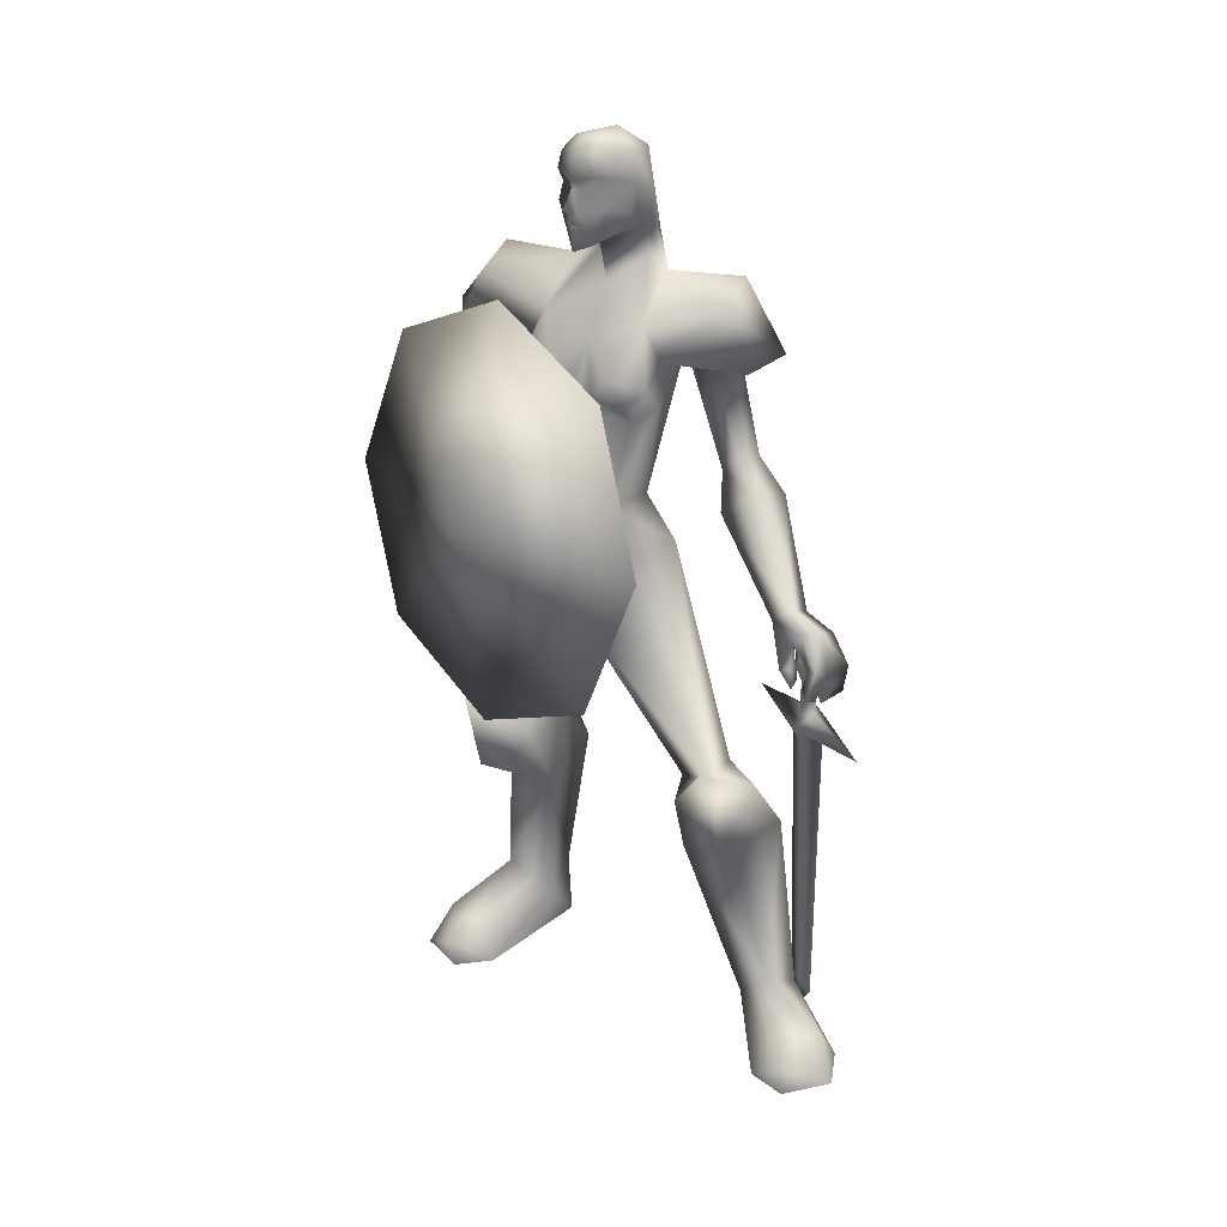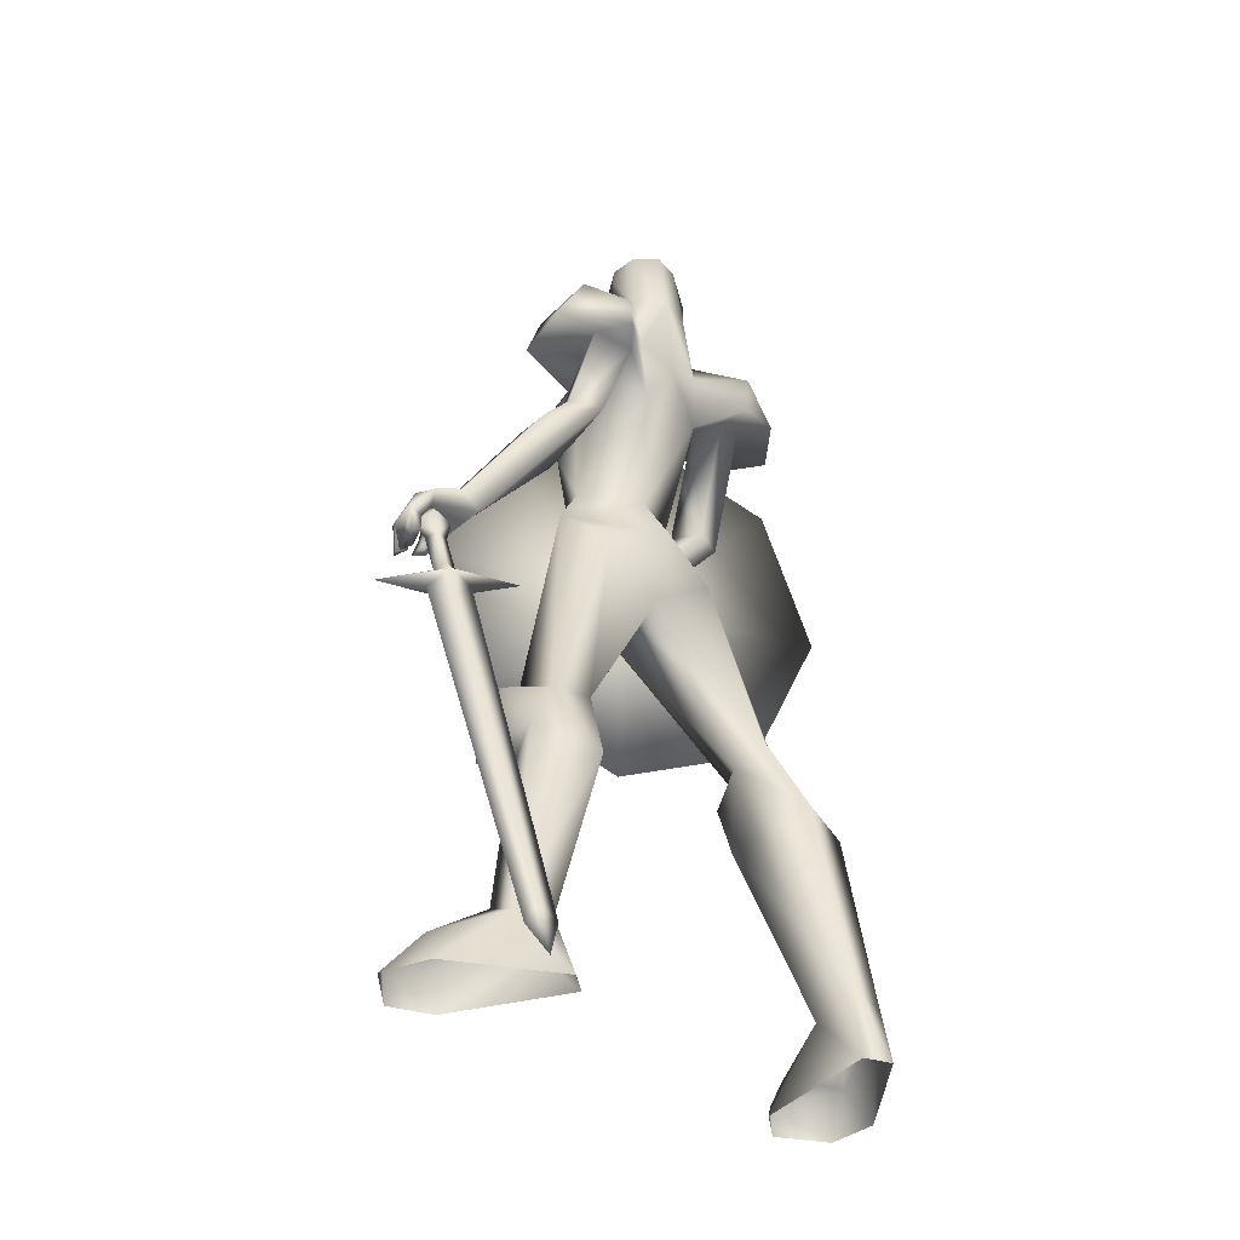
<metadata>
{"format":"obj","ext":"obj","renderer":"f3d","projection":"perspective","resolution":1024,"background":"white","views":[{"elev":25.9,"azim":135.0,"up":"+Y"},{"elev":-36.9,"azim":-116.1,"up":"+Y"}]}
</metadata>
<code>
o
v -0.07513 1.756 -0.06463
v -0.0939 1.831 -0.03116
v -0.0648 1.779 -0.06306
v -0.1592 0.7622 -0.416
v -0.1285 0.7839 -0.4602
v -0.3022 0.09729 -0.3038
v -0.1395 0.8003 -0.377
v -0.3015 0.06922 -0.2692
v -0.1238 0.7552 -0.41
v -0.2795 0.09284 -0.2999
v -0.2943 0.05842 -0.324
v -0.3114 0.003571 -0.2866
v -0.1507 1.234 -0.1738
v -0.112 1.471 -0.1124
v -0.2024 1.45 -0.09016
v -0.05381 1.717 -0.04281
v -0.07822 1.698 -0.06014
v -0.07513 1.756 -0.06463
v -0.09544 1.683 -0.02769
v -0.1081 1.607 -0.06998
v -0.09796 1.628 -0.02902
v -0.2437 1.54 -0.1144
v -0.1505 1.533 -0.04087
v -0.1081 1.607 -0.06998
v -0.1872 1.603 -0.1879
v -0.07637 1.572 -0.2312
v -0.002291 1.538 -0.1102
v -0.2242 1.464 -0.2582
v -0.2726 1.445 -0.1204
v -0.1358 1.409 -0.02262
v -0.01669 1.469 -0.1402
v -0.103 1.458 -0.2725
v -0.112 1.471 -0.1124
v -0.1166 1.473 -0.1567
v -0.01669 1.469 -0.1402
v -0.103 1.458 -0.2725
v -0.2242 1.464 -0.2582
v -0.1953 1.473 -0.1661
v -0.2726 1.445 -0.1204
v -0.2024 1.45 -0.09016
v -0.1358 1.409 -0.02262
v -0.0757 0.89 -0.4955
v -0.08409 0.9041 -0.4746
v -0.1354 0.8936 -0.4968
v -0.124 0.9099 -0.4759
v -0.1268 0.9399 -0.4757
v -0.1323 0.9861 -0.3676
v -0.08612 0.9621 -0.3993
v -0.08615 1.009 -0.3629
v -0.08612 0.9621 -0.3993
v -0.1289 0.9737 -0.4599
v -0.05115 0.9977 -0.4455
v -0.0757 0.89 -0.4955
v -0.1354 0.8936 -0.4968
v -0.1394 0.9476 -0.5042
v -0.08872 1.022 -0.4782
v -0.147 0.9961 -0.4599
v -0.08678 1.043 -0.4062
v -0.07244 0.953 -0.5086
v -0.03553 0.9068 -0.4923
v -0.05005 0.9189 -0.4711
v -0.05629 0.9005 -0.4975
v -0.07244 0.953 -0.5086
v -0.05792 0.9557 -0.4744
v -0.04678 0.9659 -0.5024
v -0.05629 0.9005 -0.4975
v -0.07244 0.953 -0.5086
v -0.06233 1.019 -0.455
v -0.08872 1.022 -0.4782
v -0.08615 1.009 -0.3629
v -0.05115 0.9977 -0.4455
v -0.05115 0.9977 -0.4455
v -0.08377 0.9451 -0.4804
v -0.0757 0.89 -0.4955
v -0.07244 0.953 -0.5086
v -0.08409 0.9041 -0.4746
v -0.08409 0.9041 -0.4746
v -0.1268 0.9399 -0.4757
v -0.07244 0.953 -0.5086
v -0.08377 0.9451 -0.4804
v -0.05115 0.9977 -0.4455
v -0.1289 0.9737 -0.4599
v -0.1323 0.9861 -0.3676
v -0.08612 0.9621 -0.3993
v -0.136 1.024 -0.404
v -0.147 0.9961 -0.4599
v -0.1354 0.8936 -0.4968
v -0.1394 0.9476 -0.5042
v -0.1289 0.9737 -0.4599
v 0.164 1.08 0.003943
v 0.1632 1.086 -0.03333
v 0.1701 1.056 -0.06788
v 0.164 1.08 0.003943
v 0.1597 1.036 -0.08055
v 0.1697 0.982 -0.006582
v 0.164 1.08 0.003943
v 0.1701 1.056 -0.06788
v 0.1701 1.056 -0.06788
v 0.2033 1.112 0.000627
v 0.2074 1.044 -0.0787
v 0.2033 1.112 0.000627
v 0.1701 1.056 -0.06788
v 0.1632 1.086 -0.03333
v 0.1701 1.056 -0.06788
v 0.2074 1.044 -0.0787
v 0.1597 1.036 -0.08055
v 0.2033 1.112 0.000627
v 0.1632 1.086 -0.03333
v 0.164 1.08 0.003943
v -0.05896 1.481 0.1905
v -0.01873 1.472 0.1433
v 0.06725 1.283 0.2039
v 0.1372 1.307 0.1696
v 0.164 1.08 0.003943
v 0.1597 1.036 -0.08055
v 0.2074 1.044 -0.0787
v 0.1697 0.982 -0.006582
v 0.2186 0.9861 0.0007935
v 0.2207 1.161 0.09897
v 0.2074 1.044 -0.0787
v 0.2033 1.112 0.000627
v 0.164 1.08 0.003943
v 0.1697 0.982 -0.006582
v 0.2186 0.9861 0.0007935
v 0.1929 1.07 0.04975
v 0.1533 1.298 0.2317
v 0.1028 1.278 0.2553
v 0.164 1.08 0.003943
v 0.06725 1.283 0.2039
v -0.01873 1.472 0.1433
v 0.05012 1.498 0.2018
v -0.0262 1.493 0.2439
v -0.05896 1.481 0.1905
v -0.1042 1.172 -0.2139
v -0.08615 1.009 -0.3629
v -0.08678 1.043 -0.4062
v -0.1507 1.234 -0.1738
v -0.1042 1.172 -0.2139
v -0.1145 1.225 -0.2828
v -0.112 1.471 -0.1124
v -0.1166 1.473 -0.1567
v -0.06517 1.631 0.06142
v -0.07822 1.698 0.0929
v -0.04474 1.618 0.1061
v -0.05381 1.717 0.07557
v -0.07513 1.756 0.0974
v -0.06521 1.686 0.05567
v -0.1505 1.533 -0.04087
v -0.1324 1.508 0.03849
v -0.1566 1.665 0.01638
v 0.2826 1.166 0.1043
v 0.1873 1.456 -0.191
v 0.152 1.57 0.1024
v 0.2207 1.161 0.09897
v 0.138 1.443 0.3922
v 0.1535 1.149 0.5086
v 0.1894 0.8599 0.3834
v 0.2247 0.7458 0.08991
v 0.2387 0.8731 -0.1999
v 0.2232 1.167 -0.3162
v -0.2351 -0.002039 -0.197
v -0.06046 -0.002039 -0.3716
v -0.1673 0.08425 -0.2423
v -0.1673 0.08425 -0.2423
v -0.09039 0.07522 -0.3899
v -0.05224 0.06231 -0.4638
v -0.05365 -0.002039 -0.4575
v -0.1533 0.1552 -0.3246
v -0.06247 0.4514 -0.1724
v -0.1882 0.06612 -0.4451
v -0.1515 -0.002039 -0.5063
v -0.02156 0.5742 -0.1841
v -0.0265 0.5133 -0.3098
v 0.02714 0.6988 -0.2951
v -0.1211 0.6188 -0.3032
v -0.2193 0.4925 -0.2905
v -0.09045 0.4653 -0.271
v -0.2321 -0.002039 -0.4477
v -0.2437 0.1097 -0.3239
v -0.281 -0.002039 -0.2287
v -0.2351 -0.002039 -0.197
v -0.2279 0.1228 -0.2444
v -0.2137 0.4725 -0.1513
v -0.1419 0.6347 -0.2197
v -0.06907 0.6073 -0.1598
v -0.06247 0.4514 -0.1724
v -0.02156 0.5742 -0.1841
v -0.05239 0.6342 -0.2499
v 0.02714 0.6988 -0.2951
v -0.1211 0.6188 -0.3032
v -0.1419 0.6347 -0.2197
v -0.2193 0.4925 -0.2905
v 0.05973 0.4991 0.2933
v -0.04546 0.4521 0.1874
v 0.007546 0.5718 0.1887
v 0.1168 0.6834 0.2717
v -0.01478 0.6075 0.3457
v -0.2246 0.0002951 0.3207
v -0.1288 0.1008 0.2929
v 0.04328 0.000295 0.2913
v -0.118 0.4862 0.3722
v -0.01928 0.4571 0.2877
v -0.08348 0.1683 0.3677
v 0.04546 0.08048 0.3277
v -0.0672 0.6215 0.1854
v 0.007546 0.5718 0.1887
v -0.04546 0.4521 0.1874
v 0.01725 0.6335 0.2299
v -0.118 0.4862 0.3722
v -0.01478 0.6075 0.3457
v -0.06061 0.6506 0.2794
v 0.1168 0.6834 0.2717
v -0.004332 0.0002949 0.4735
v 0.0911 0.000295 0.4462
v 0.0267 0.07149 0.4387
v 0.1243 0.06319 0.3429
v 0.1141 0.0002951 0.339
v -0.04546 0.4521 0.1874
v -0.2148 0.4791 0.253
v -0.0672 0.6215 0.1854
v -0.214 0.1389 0.3186
v -0.1288 0.1008 0.2929
v -0.2246 0.0002951 0.3207
v -0.2286 0.0002952 0.3765
v -0.1699 0.1246 0.3975
v -0.1159 0.6628 0.2245
v -0.0672 0.6215 0.1854
v -0.0546 1.041 0.1491
v -0.06061 0.6506 0.2794
v -0.04073 0.9558 -0.4481
v -0.06215 0.9291 -0.4489
v -0.05115 0.9977 -0.4455
v -0.05162 0.9179 -0.4348
v -0.08612 0.9621 -0.3993
v -0.05115 0.9977 -0.4455
v -0.06215 0.9291 -0.4489
v -0.02818 0.9536 -0.4332
v -0.04073 0.9558 -0.4481
v -0.08615 1.009 -0.3629
v -0.03398 0.9192 -0.4583
v -0.04073 0.9558 -0.4481
v -0.06215 0.9291 -0.4489
v -0.08612 0.9621 -0.3993
v -0.0886 1.414 0.1077
v -0.01873 1.472 0.1433
v -0.05896 1.481 0.1905
v 0.05012 1.498 0.2018
v 0.07404 1.477 0.11
v 0.09612 1.496 0.2665
v 0.02938 1.493 0.3426
v -0.0262 1.493 0.2439
v -0.07072 1.502 0.3018
v -0.1273 1.473 0.2137
v 0.07404 1.477 0.11
v 0.05094 1.538 0.08541
v 0.08844 1.585 0.2181
v 0.09612 1.496 0.2665
v 0.02938 1.493 0.3426
v -0.1273 1.473 0.2137
v -0.09704 1.537 0.1067
v -0.0886 1.414 0.1077
v -0.09808 1.587 0.2357
v -0.04474 1.618 0.1061
v -0.003054 1.62 0.2476
v -0.07072 1.502 0.3018
v -0.2156 1.258 -0.1553
v -0.1042 1.172 -0.2139
v -0.1507 1.234 -0.1738
v -0.2024 1.45 -0.09016
v -0.1995 1.263 -0.2218
v -0.1953 1.473 -0.1661
v -0.1953 1.473 -0.1661
v -0.149 1.27 -0.2169
v -0.1166 1.473 -0.1567
v -0.1323 0.9861 -0.3676
v -0.08615 1.009 -0.3629
v -0.2132 1.196 -0.2771
v -0.1042 1.172 -0.2139
v -0.136 1.024 -0.404
v -0.1666 0.8095 -0.4263
v -0.114 0.7763 -0.554
v -0.1285 0.7839 -0.4602
v -0.09666 0.7958 -0.4144
v -0.1238 0.7552 -0.41
v -0.122 0.8297 -0.4458
v -0.1424 0.8372 -0.4286
v -0.1273 0.8377 -0.4054
v -0.109 0.9188 -0.419
v -0.08861 0.9114 -0.4361
v -0.06507 0.9496 -0.4406
v -0.1019 0.963 -0.4096
v -0.08752 0.9987 -0.4532
v -0.1241 0.9183 -0.4422
v -0.1292 0.9622 -0.4515
v -0.09235 0.9487 -0.4825
v -0.1037 0.9109 -0.4594
v -0.1069 0.8302 -0.4225
v -0.1395 0.8003 -0.377
v -0.1492 0.829 -0.2867
v -0.1592 0.7622 -0.416
v -0.06907 0.6073 -0.1598
v -0.05239 0.6342 -0.2499
v 0.07528 0.9595 -0.0143
v 0.0857 1.088 -0.1298
v -0.0377 1.122 -0.1625
v 0.06847 1.202 -0.09733
v -0.0094 1.212 -0.115
v 0.03446 1.33 -0.14
v -0.02591 1.379 -0.1293
v 0.04038 1.365 -0.1228
v 0.04359 1.435 -0.1623
v 0.08625 1.403 -0.13
v 0.1097 1.096 -0.02561
v 0.1026 1.383 -0.04276
v 0.08527 1.408 -0.0647
v 0.1079 1.206 0.05043
v 0.1064 1.371 0.0594
v 0.1097 1.096 -0.02561
v 0.1403 1.092 0.07492
v -0.07761 0.953 0.02667
v 0.04643 1.129 0.164
v 0.01725 0.6335 0.2299
v -0.0672 0.6215 0.1854
v -0.1207 1.083 0.032
v -0.07761 0.953 0.02667
v -0.06247 0.4514 -0.1724
v -0.06907 0.6073 -0.1598
v -0.1365 0.6373 -0.1407
v -0.1197 1.035 -0.09466
v -0.04949 1.206 0.01325
v -0.1673 0.08425 -0.2423
v -0.09704 1.537 0.1067
v -0.1324 1.508 0.03849
v -0.0886 1.414 0.1077
v 0.07404 1.477 0.11
v -0.01873 1.472 0.1433
v 0.0594 1.386 0.106
v 0.04699 1.217 0.1046
v 0.09108 1.339 0.08736
v 0.05094 1.538 0.08541
v 0.1148 1.438 0.0959
v -0.04474 1.618 0.1061
v -0.06517 1.631 0.06142
v 0.135 1.404 0.04486
v 0.1028 1.41 -0.01627
v 0.1226 1.453 0.009449
v 0.05418 1.506 -0.02912
v -0.0128 1.59 -0.007484
v -0.01082 1.661 0.007734
v -0.06521 1.686 0.05567
v -0.09796 1.628 -0.02902
v -0.09544 1.683 -0.02769
v -0.002291 1.538 -0.1102
v 0.09037 1.451 -0.1001
v -0.1081 1.607 -0.06998
v -0.1505 1.533 -0.04087
v -0.1358 1.409 -0.02262
v -0.112 1.471 -0.1124
v -0.01669 1.469 -0.1402
v -0.07513 1.756 0.0974
v -0.04029 1.779 0.0845
v -0.0648 1.779 0.09583
v -0.05381 1.717 0.07557
v 0.02332 1.77 0.06615
v 0.03482 1.796 0.06822
v 0.02682 1.828 0.06493
v 0.04389 1.837 0.01638
v 0.03482 1.796 -0.03545
v -0.04029 1.779 -0.05173
v 0.02682 1.828 -0.03217
v 0.05428 1.786 0.01638
v 0.03714 1.768 0.02427
v 0.03076 1.736 0.0698
v -0.03659 1.719 0.07842
v -0.02958 1.689 0.06875
v 0.03254 1.664 0.04006
v -0.01082 1.661 0.007734
v 0.04939 1.655 0.01638
v -0.05381 1.717 0.07557
v -0.06521 1.686 0.05567
v -0.01082 1.661 0.007734
v -0.03659 1.719 -0.04565
v -0.05381 1.717 -0.04281
v -0.07513 1.756 -0.06463
v -0.0648 1.779 -0.06306
v -0.09544 1.683 -0.02769
v -0.02958 1.689 -0.03599
v -0.05381 1.717 -0.04281
v 0.03076 1.736 -0.03703
v 0.02332 1.77 -0.03339
v 0.03714 1.768 0.008499
v 0.03254 1.664 -0.007294
v 0.05051 1.689 0.01638
v 0.05401 1.7 0.01638
v 0.04157 1.702 0.03802
v 0.04157 1.702 -0.005258
v 0.05146 1.726 0.002612
v 0.05898 1.713 0.01638
v 0.05401 1.7 0.01638
v 0.05146 1.726 0.03015
v 0.057 1.724 0.01638
v 0.07381 1.735 0.01638
v 0.05116 1.77 0.01638
v -0.07513 1.756 0.0974
v -0.0648 1.779 0.09583
v -0.0939 1.831 0.06393
v 0.000338 1.852 -0.02351
v 0.04389 1.837 0.01638
v 0.02682 1.828 -0.03217
v 0.01305 1.861 0.01638
v -0.04029 1.779 -0.05173
v -0.04458 1.829 -0.05085
v -0.06342 1.863 0.01638
v 0.000338 1.852 0.05628
v 0.02682 1.828 0.06493
v -0.0648 1.779 0.09583
v -0.04029 1.779 0.0845
v -0.04458 1.829 0.08362
v -0.1324 1.508 0.03849
v -0.09704 1.537 0.1067
v -0.1217 1.671 0.07008
v -0.07822 1.698 0.0929
v -0.07513 1.756 0.0974
v -0.04474 1.618 0.1061
v -0.1232 1.826 0.01638
v -0.0648 1.779 -0.06306
v -0.1081 1.607 -0.06998
v -0.1217 1.671 -0.03732
v -0.07822 1.698 -0.06014
v -0.07513 1.756 -0.06463
v -0.1505 1.533 -0.04087
g Geoset0
f 1 2 3
f 4 5 6
f 7 4 6
f 7 6 8
f 5 9 10
f 5 10 11
f 12 11 10
f 6 5 11
f 12 6 11
f 12 8 6
f 12 10 8
f 10 7 8
f 9 7 10
f 13 14 15
f 16 17 18
f 19 17 16
f 19 20 17
f 19 21 20
f 22 23 24
f 24 25 22
f 26 24 27
f 24 26 25
f 28 25 26
f 22 25 28
f 28 29 22
f 23 22 29
f 29 30 23
f 26 27 31
f 32 26 31
f 26 32 28
f 33 34 35
f 34 36 35
f 36 34 37
f 34 38 37
f 37 38 39
f 40 39 38
f 41 39 40
f 41 40 33
f 42 43 44
f 44 43 45
f 43 46 45
f 47 48 49
f 50 51 52
f 53 54 55
f 56 57 58
f 56 55 57
f 59 55 56
f 59 53 55
f 60 61 62
f 62 61 63
f 63 61 64
f 61 60 64
f 64 60 65
f 60 66 65
f 65 66 67
f 68 69 58
f 58 70 68
f 68 70 71
f 65 67 69
f 68 65 69
f 64 65 68
f 72 64 68
f 73 74 75
f 76 74 73
f 77 73 78
f 79 64 80
f 64 81 80
f 80 81 82
f 80 82 78
f 83 82 84
f 85 58 86
f 87 45 88
f 88 45 46
f 88 46 86
f 86 46 89
f 89 85 86
f 83 85 89
f 90 91 92
f 93 94 95
f 94 96 97
f 98 99 100
f 101 102 103
f 104 105 106
f 107 108 109
f 110 111 112
f 113 112 111
f 113 114 112
f 115 116 117
f 116 118 117
f 116 119 118
f 119 120 121
f 113 119 121
f 122 113 121
f 123 124 125
f 125 124 119
f 119 113 126
f 126 127 119
f 127 125 119
f 127 128 125
f 128 123 125
f 128 127 129
f 130 131 113
f 113 131 126
f 131 132 126
f 126 132 127
f 133 127 132
f 129 127 133
f 134 135 136
f 137 138 139
f 140 137 141
f 142 143 144
f 143 145 146
f 143 147 145
f 143 142 147
f 148 149 150
f 151 152 153
f 153 152 154
f 153 154 155
f 151 153 155
f 151 155 156
f 155 154 156
f 156 154 157
f 154 158 157
f 151 159 160
f 151 160 152
f 151 156 157
f 151 157 158
f 151 158 159
f 158 154 159
f 154 160 159
f 154 152 160
f 161 162 163
f 164 162 165
f 165 162 166
f 162 167 166
f 168 169 164
f 164 165 168
f 168 165 170
f 170 165 166
f 166 171 170
f 167 171 166
f 172 173 174
f 173 175 174
f 173 176 175
f 177 169 168
f 178 170 171
f 178 179 170
f 168 170 179
f 176 168 179
f 177 168 176
f 176 173 177
f 169 177 173
f 173 172 169
f 178 180 179
f 181 182 180
f 180 182 179
f 179 182 183
f 176 179 183
f 183 184 176
f 185 186 187
f 187 188 185
f 187 189 188
f 188 189 190
f 190 191 188
f 192 191 190
f 193 194 195
f 195 196 193
f 193 196 197
f 198 199 200
f 193 197 201
f 201 202 193
f 194 193 202
f 202 203 194
f 203 199 194
f 199 203 204
f 199 204 200
f 205 206 207
f 206 205 208
f 209 210 211
f 210 208 211
f 208 210 212
f 206 208 212
f 213 214 215
f 216 215 214
f 217 216 214
f 218 219 220
f 221 219 218
f 221 218 222
f 222 223 221
f 223 224 221
f 224 225 221
f 225 219 221
f 213 225 224
f 213 215 225
f 219 226 227
f 202 201 203
f 228 226 229
f 219 229 226
f 219 201 229
f 201 219 225
f 201 225 203
f 203 225 215
f 203 215 204
f 215 216 204
f 204 216 200
f 200 216 217
f 230 231 232
f 231 233 234
f 234 235 236
f 235 237 238
f 235 239 237
f 240 241 237
f 240 242 241
f 240 233 242
f 233 240 237
f 233 237 243
f 239 243 237
f 244 245 246
f 247 245 248
f 247 248 249
f 250 247 249
f 247 250 251
f 251 250 252
f 252 246 251
f 253 246 252
f 244 246 253
f 254 255 256
f 256 257 254
f 257 256 258
f 259 260 261
f 260 259 262
f 262 263 260
f 263 262 264
f 265 262 259
f 258 262 265
f 262 258 264
f 264 258 256
f 263 264 256
f 263 256 255
f 266 267 268
f 269 266 268
f 266 269 270
f 269 271 270
f 272 273 270
f 272 274 273
f 275 276 267
f 267 266 275
f 275 266 277
f 270 277 266
f 270 139 277
f 139 270 273
f 139 273 137
f 137 273 274
f 278 136 139
f 277 139 136
f 277 136 279
f 277 279 275
f 280 281 282
f 282 283 284
f 283 282 281
f 283 281 285
f 280 285 281
f 285 280 286
f 287 286 280
f 286 287 288
f 289 288 287
f 288 289 290
f 290 291 288
f 292 291 290
f 288 293 286
f 293 288 291
f 291 294 293
f 292 294 291
f 295 294 292
f 295 292 290
f 285 286 293
f 293 294 295
f 295 296 293
f 293 296 285
f 297 285 296
f 285 297 283
f 298 284 283
f 280 299 287
f 290 296 295
f 296 290 289
f 296 289 297
f 287 297 289
f 287 283 297
f 283 287 299
f 283 299 298
f 280 298 299
f 298 280 300
f 282 300 280
f 301 302 303
f 302 304 303
f 304 302 305
f 306 304 305
f 306 305 307
f 306 307 308
f 309 308 307
f 309 310 308
f 309 311 310
f 310 311 312
f 306 308 310
f 313 306 314
f 306 310 314
f 314 310 315
f 310 312 315
f 316 313 314
f 316 314 317
f 306 318 304
f 316 319 318
f 318 319 303
f 318 303 304
f 303 320 301
f 316 321 319
f 319 321 322
f 322 303 319
f 323 303 322
f 303 323 320
f 322 321 229
f 229 321 228
f 324 228 321
f 324 325 228
f 226 228 325
f 325 220 226
f 326 327 328
f 302 184 305
f 325 328 327
f 328 325 329
f 324 329 325
f 330 324 321
f 330 305 324
f 324 305 329
f 305 184 329
f 329 184 328
f 183 328 184
f 326 328 183
f 182 326 183
f 182 331 326
f 331 182 181
f 332 333 334
f 335 336 337
f 336 338 337
f 336 334 338
f 338 334 330
f 334 333 330
f 337 338 339
f 340 335 341
f 335 337 341
f 337 317 341
f 337 339 317
f 316 317 339
f 316 339 338
f 316 338 321
f 330 321 338
f 342 340 343
f 344 345 346
f 347 346 345
f 347 340 346
f 340 347 348
f 343 340 348
f 343 348 349
f 343 349 350
f 351 352 349
f 351 349 348
f 351 348 353
f 353 348 347
f 347 354 353
f 355 351 353
f 356 357 333
f 357 330 333
f 307 330 357
f 330 307 305
f 358 307 357
f 358 309 307
f 358 359 309
f 359 311 309
f 353 354 311
f 353 311 359
f 312 311 354
f 312 354 315
f 347 315 354
f 347 314 315
f 347 345 314
f 314 345 317
f 317 345 344
f 317 344 341
f 344 346 341
f 346 340 341
f 360 361 362
f 360 363 361
f 364 365 361
f 365 366 361
f 367 366 365
f 368 369 370
f 367 368 370
f 371 368 367
f 371 367 365
f 371 365 372
f 372 365 364
f 372 364 373
f 373 364 361
f 373 361 374
f 361 363 374
f 375 373 374
f 376 373 375
f 376 375 377
f 376 377 378
f 374 379 375
f 379 380 375
f 381 375 380
f 369 382 383
f 384 369 383
f 384 385 369
f 381 386 387
f 388 387 386
f 382 387 388
f 387 382 389
f 389 382 369
f 389 369 390
f 390 369 368
f 391 390 368
f 371 391 368
f 392 387 389
f 392 377 387
f 393 394 395
f 393 396 394
f 393 392 396
f 396 392 389
f 391 389 390
f 391 397 389
f 396 389 397
f 398 396 397
f 398 399 396
f 398 395 399
f 398 400 395
f 398 401 400
f 398 397 401
f 397 402 401
f 403 402 397
f 400 401 402
f 403 400 402
f 403 397 391
f 391 371 403
f 372 403 371
f 403 372 400
f 372 373 400
f 395 400 373
f 395 373 376
f 393 395 376
f 393 376 378
f 393 378 392
f 392 378 377
f 404 405 406
f 407 408 409
f 408 407 410
f 411 412 409
f 409 412 407
f 407 412 413
f 410 407 413
f 410 413 414
f 408 410 414
f 414 415 408
f 416 417 418
f 417 415 418
f 415 414 418
f 416 418 406
f 418 413 406
f 414 413 418
f 419 420 150
f 421 422 423
f 424 422 421
f 421 423 406
f 420 424 421
f 420 421 150
f 421 406 150
f 150 406 425
f 413 425 406
f 413 2 425
f 412 2 413
f 426 2 412
f 426 412 411
f 427 428 429
f 428 430 429
f 428 2 430
f 150 425 2
f 428 150 2
f 431 150 428
f 431 428 427

</code>
